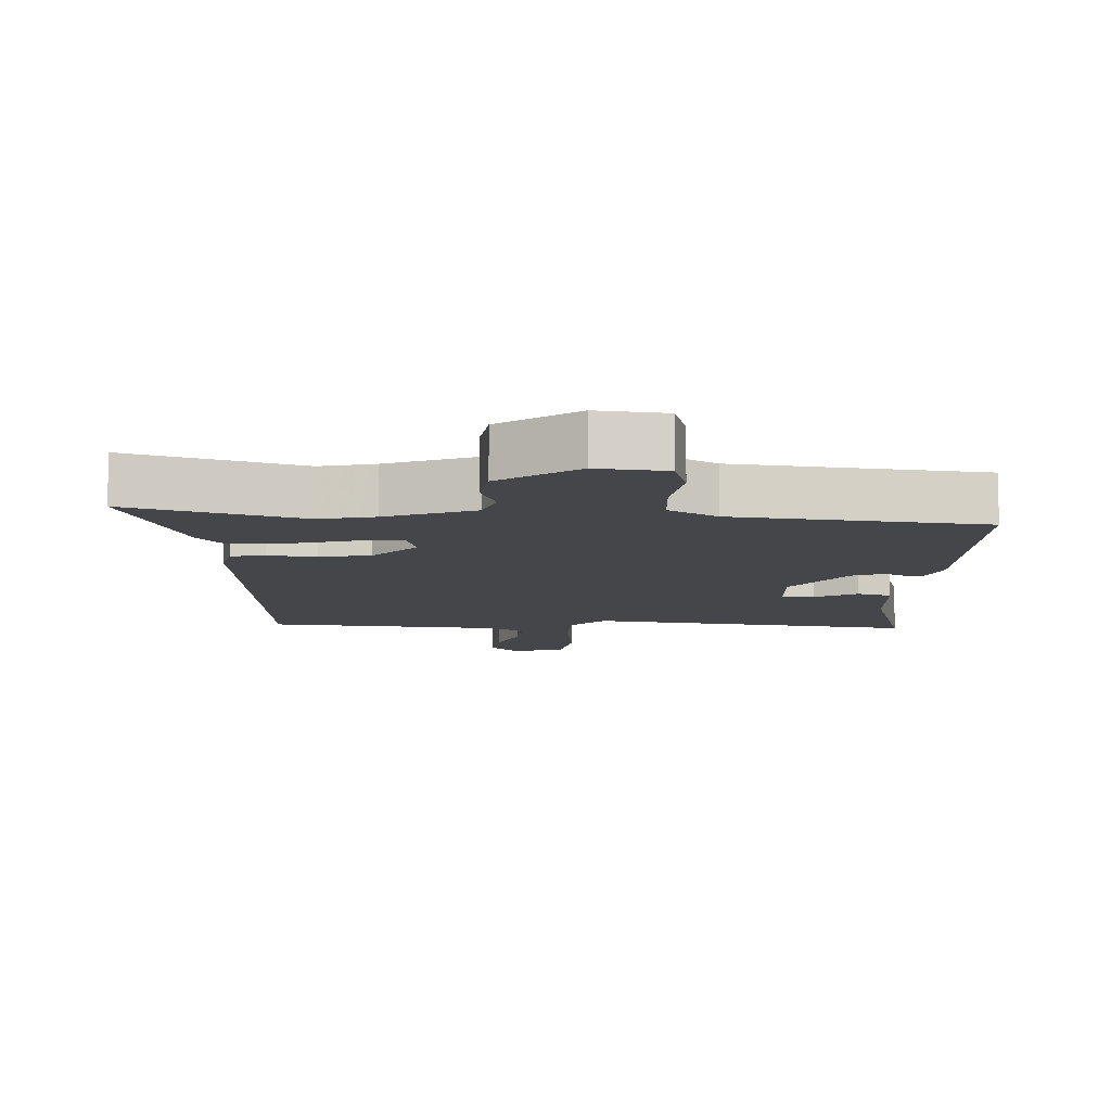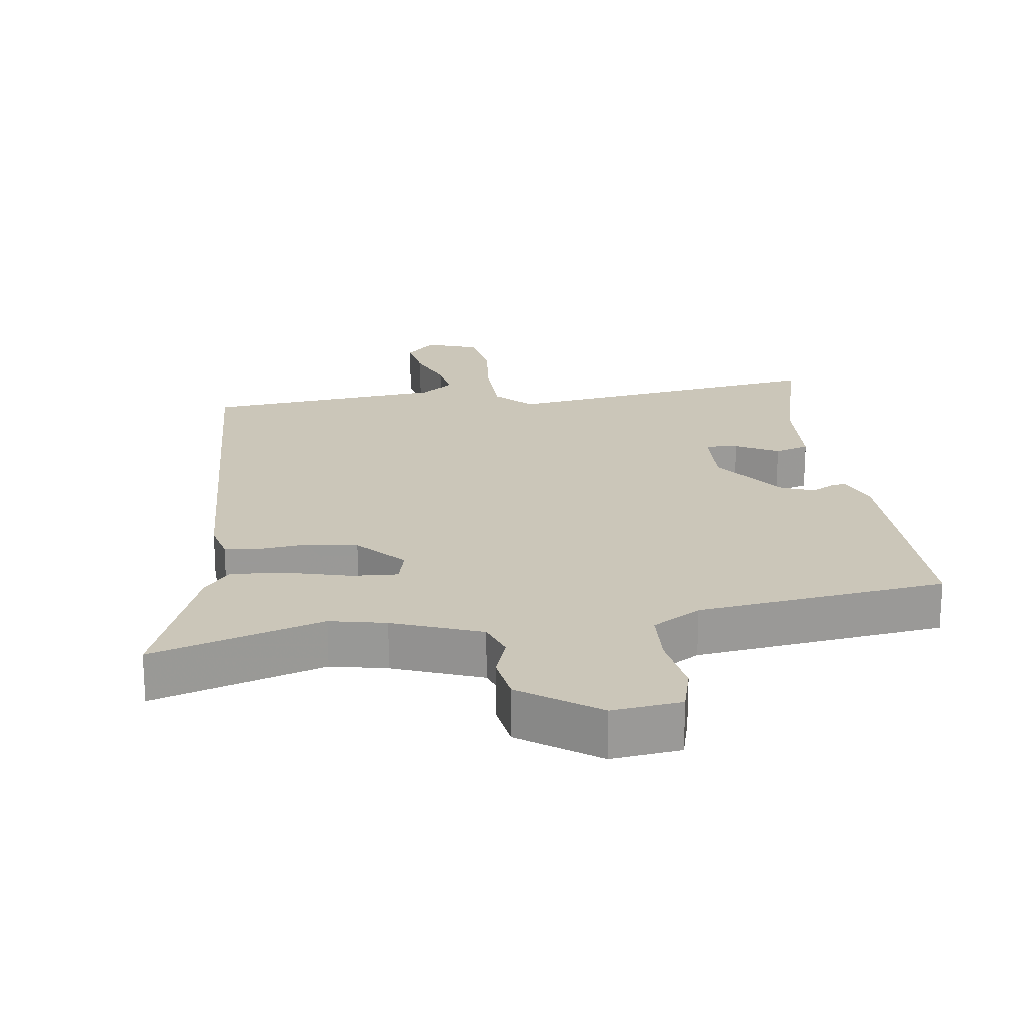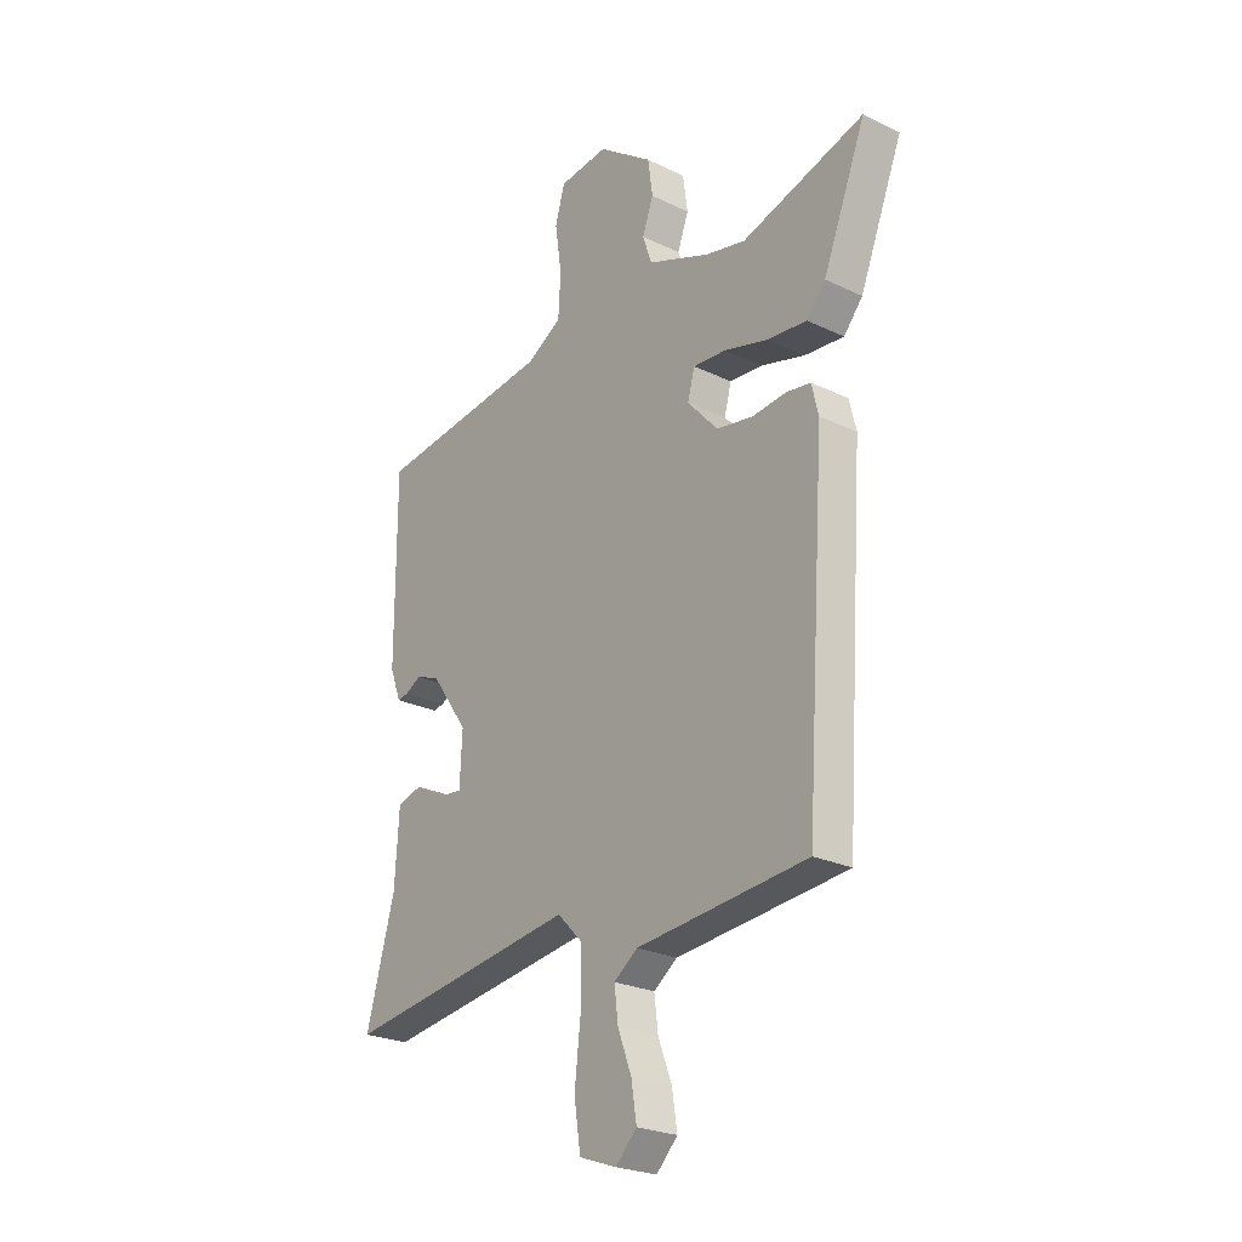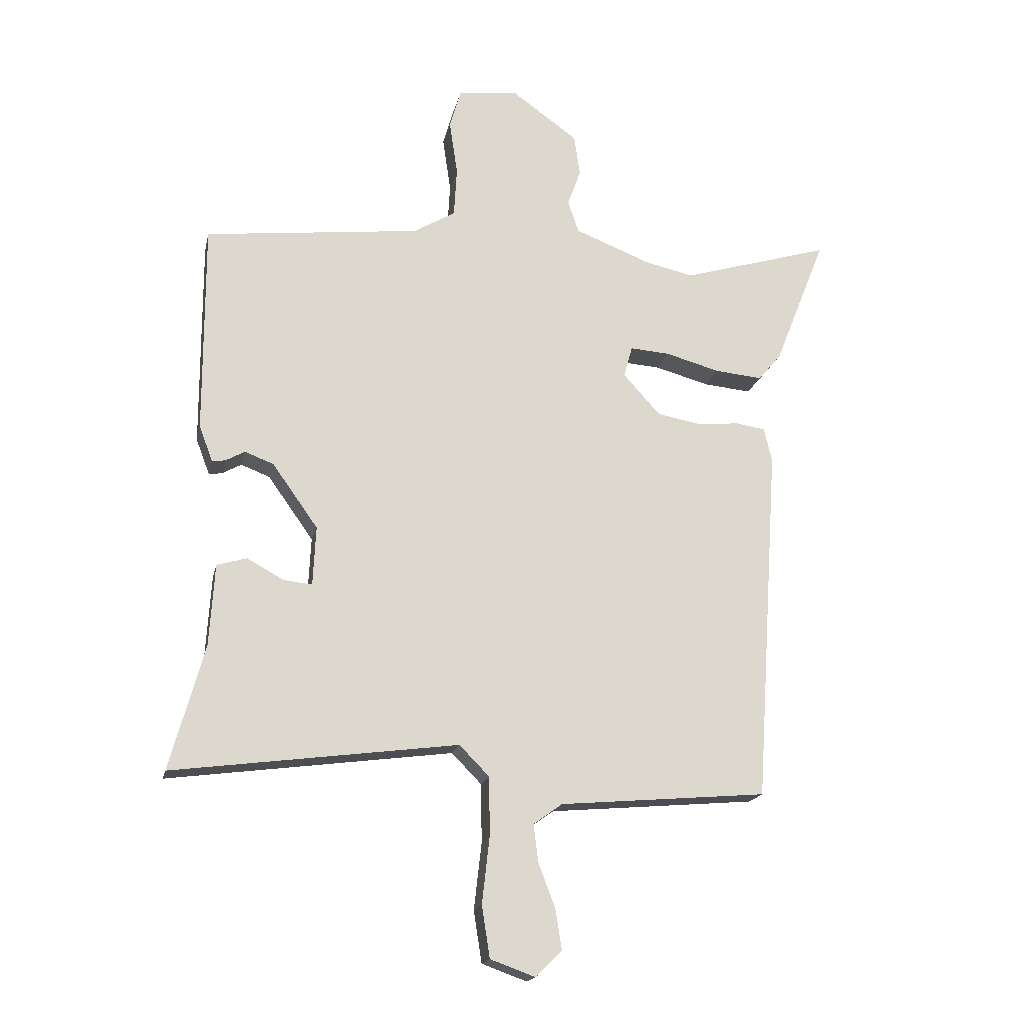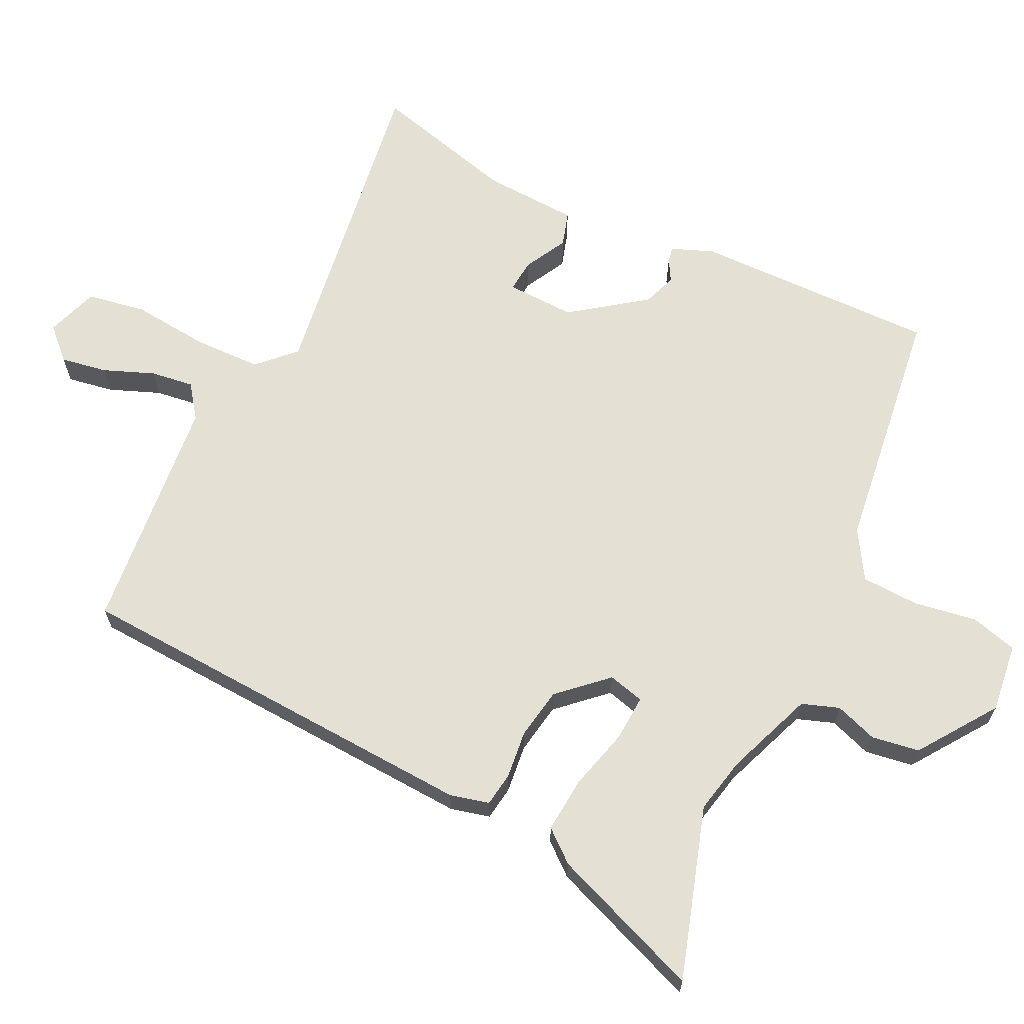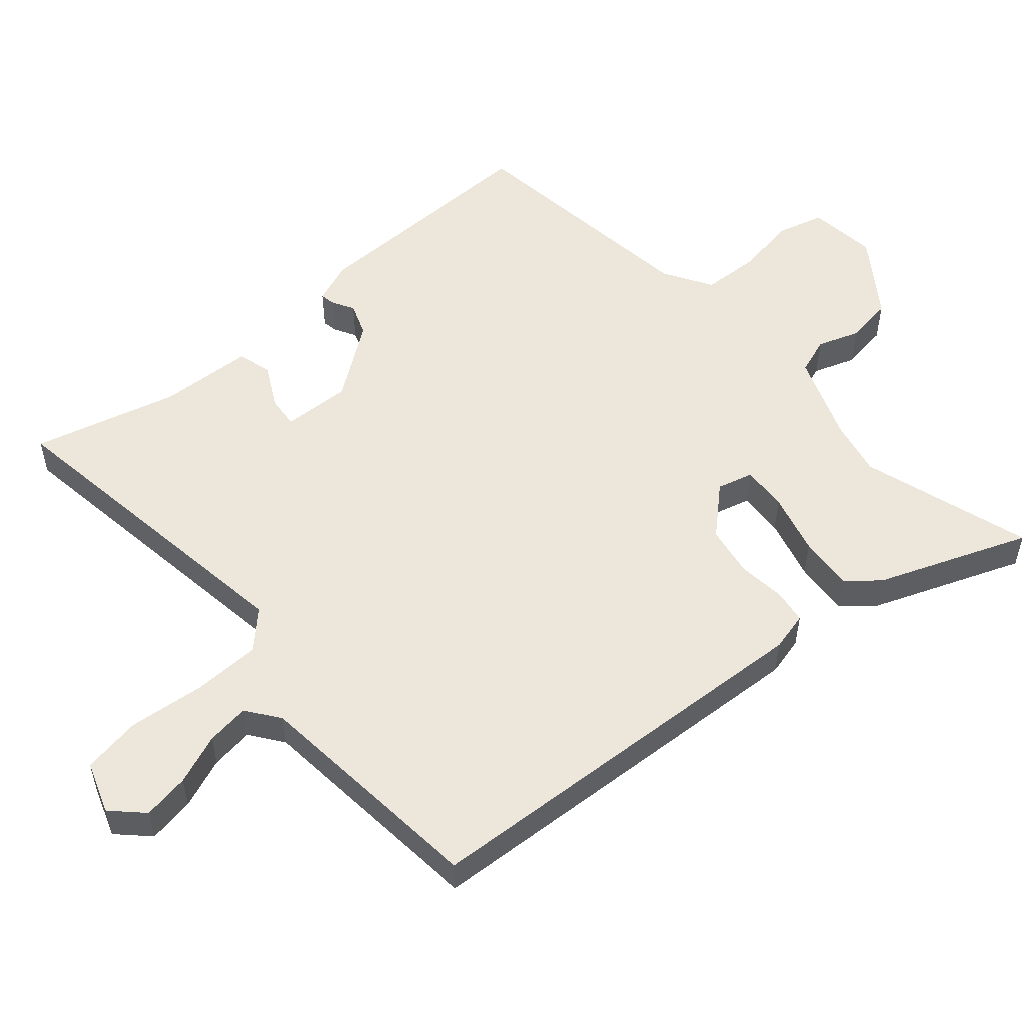
<metadata>
{"format":"obj","ext":"obj","renderer":"f3d","projection":"perspective","resolution":1024,"background":"white","views":[{"elev":-9.6,"azim":-2.5,"up":"+Y"},{"elev":20.9,"azim":-8.6,"up":"+Y"},{"elev":-24.8,"azim":-128.1,"up":"+Z"},{"elev":-18.0,"azim":168.0,"up":"+Z"},{"elev":65.7,"azim":-64.9,"up":"+Y"},{"elev":53.4,"azim":-131.5,"up":"+Y"}]}
</metadata>
<code>
v 0.53 0.07 0.458
v 0.529 0.07 0.091
v 0.505 0.07 0.028
v 0.482 0.07 0.032
v 0.449 0.07 0.05
v 0.399 0.07 0.031
v 0.32 0.07 -0.08
v 0.325 0.07 -0.183
v 0.374 0.07 -0.178
v 0.438 0.07 -0.143
v 0.49 0.07 -0.158
v 0.499 0.07 -0.3
v 0.559 0.07 -0.517
v 0.065 0.07 -0.452
v 0.013 0.07 -0.505
v 0.012 0.07 -0.607
v 0.025 0.07 -0.722
v 0.011 0.07 -0.811
v -0.067 0.07 -0.839
v -0.112 0.07 -0.794
v -0.101 0.07 -0.724
v -0.072 0.07 -0.648
v -0.064 0.07 -0.583
v -0.114 0.07 -0.547
v -0.473 0.07 -0.516
v -0.515 0.07 0.105
v -0.501 0.07 0.164
v -0.45 0.07 0.172
v -0.378 0.07 0.165
v -0.301 0.07 0.179
v -0.237 0.07 0.25
v -0.252 0.07 0.304
v -0.321 0.07 0.299
v -0.414 0.07 0.273
v -0.497 0.07 0.265
v -0.537 0.07 0.312
v -0.627 0.07 0.538
v -0.369 0.07 0.461
v -0.285 0.07 0.48
v -0.153 0.07 0.532
v -0.134 0.07 0.588
v -0.157 0.07 0.651
v -0.147 0.07 0.723
v -0.032 0.07 0.806
v 0.072 0.07 0.795
v 0.092 0.07 0.725
v 0.078 0.07 0.63
v 0.083 0.07 0.544
v 0.156 0.07 0.501
v 0.53 0 0.458
v 0.529 0 0.091
v 0.505 0 0.028
v 0.482 0 0.032
v 0.449 0 0.05
v 0.399 0 0.031
v 0.32 0 -0.08
v 0.325 0 -0.183
v 0.374 0 -0.178
v 0.438 0 -0.143
v 0.49 0 -0.158
v 0.499 0 -0.3
v 0.559 0 -0.517
v 0.065 0 -0.452
v 0.013 0 -0.505
v 0.012 0 -0.607
v 0.025 0 -0.722
v 0.011 0 -0.811
v -0.067 0 -0.839
v -0.112 0 -0.794
v -0.101 0 -0.724
v -0.072 0 -0.648
v -0.064 0 -0.583
v -0.114 0 -0.547
v -0.473 0 -0.516
v -0.515 0 0.105
v -0.501 0 0.164
v -0.45 0 0.172
v -0.378 0 0.165
v -0.301 0 0.179
v -0.237 0 0.25
v -0.252 0 0.304
v -0.321 0 0.299
v -0.414 0 0.273
v -0.497 0 0.265
v -0.537 0 0.312
v -0.627 0 0.538
v -0.369 0 0.461
v -0.285 0 0.48
v -0.153 0 0.532
v -0.134 0 0.588
v -0.157 0 0.651
v -0.147 0 0.723
v -0.032 0 0.806
v 0.072 0 0.795
v 0.092 0 0.725
v 0.078 0 0.63
v 0.083 0 0.544
v 0.156 0 0.501
f 45 46 47
f 44 45 47
f 43 44 47
f 42 43 47
f 41 42 47
f 40 41 47 48
f 39 40 48 49
f 36 37 38
f 35 36 38
f 34 35 38
f 33 34 38
f 39 49 1
f 38 39 1
f 33 38 1
f 32 33 1
f 27 28 29
f 26 27 29
f 25 26 29
f 24 25 29
f 23 24 29 30
f 20 21 22
f 19 20 22
f 18 19 22
f 17 18 22
f 16 17 22
f 15 16 22 23
f 23 30 31
f 15 23 31
f 14 15 31
f 9 10 11 12
f 12 13 14
f 9 12 14
f 8 9 14
f 3 4 5
f 2 3 5
f 1 2 5
f 1 5 6
f 32 1 6 7
f 14 31 32
f 8 14 32
f 7 8 32
f 96 95 94
f 96 94 93
f 96 93 92
f 96 92 91
f 96 91 90
f 97 96 90 89
f 98 97 89 88
f 87 86 85
f 87 85 84
f 87 84 83
f 87 83 82
f 50 98 88
f 50 88 87
f 50 87 82
f 50 82 81
f 78 77 76
f 78 76 75
f 78 75 74
f 78 74 73
f 79 78 73 72
f 71 70 69
f 71 69 68
f 71 68 67
f 71 67 66
f 71 66 65
f 72 71 65 64
f 80 79 72
f 80 72 64
f 80 64 63
f 61 60 59 58
f 63 62 61
f 63 61 58
f 63 58 57
f 54 53 52
f 54 52 51
f 54 51 50
f 55 54 50
f 56 55 50 81
f 81 80 63
f 81 63 57
f 81 57 56
f 1 50 51 2
f 2 51 52 3
f 3 52 53 4
f 4 53 54 5
f 5 54 55 6
f 6 55 56 7
f 7 56 57 8
f 8 57 58 9
f 9 58 59 10
f 10 59 60 11
f 11 60 61 12
f 12 61 62 13
f 13 62 63 14
f 14 63 64 15
f 15 64 65 16
f 16 65 66 17
f 17 66 67 18
f 18 67 68 19
f 19 68 69 20
f 20 69 70 21
f 21 70 71 22
f 22 71 72 23
f 23 72 73 24
f 24 73 74 25
f 25 74 75 26
f 26 75 76 27
f 27 76 77 28
f 28 77 78 29
f 29 78 79 30
f 30 79 80 31
f 31 80 81 32
f 32 81 82 33
f 33 82 83 34
f 34 83 84 35
f 35 84 85 36
f 36 85 86 37
f 37 86 87 38
f 38 87 88 39
f 39 88 89 40
f 40 89 90 41
f 41 90 91 42
f 42 91 92 43
f 43 92 93 44
f 44 93 94 45
f 45 94 95 46
f 46 95 96 47
f 47 96 97 48
f 48 97 98 49
f 49 98 50 1

</code>
